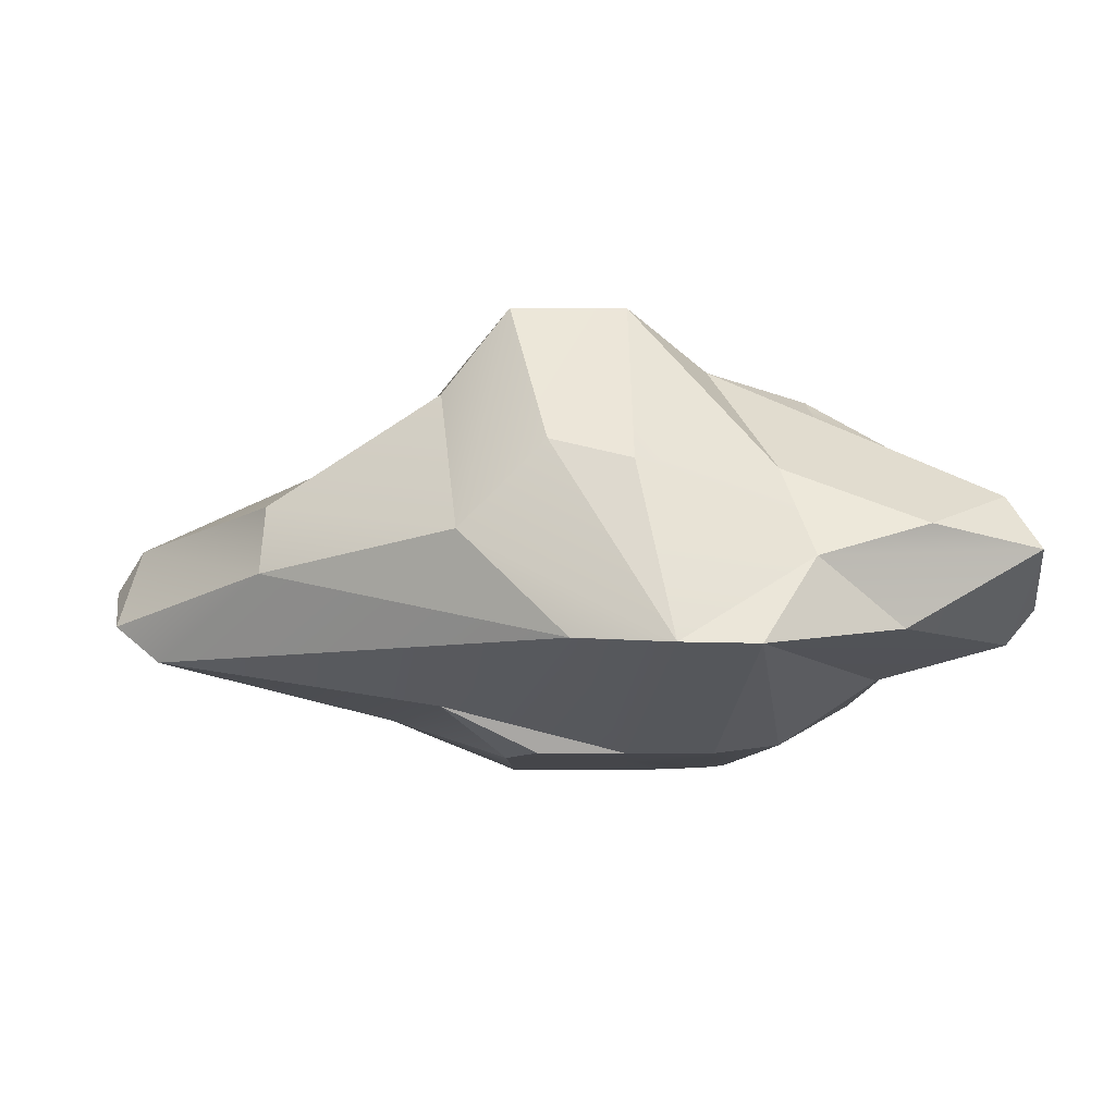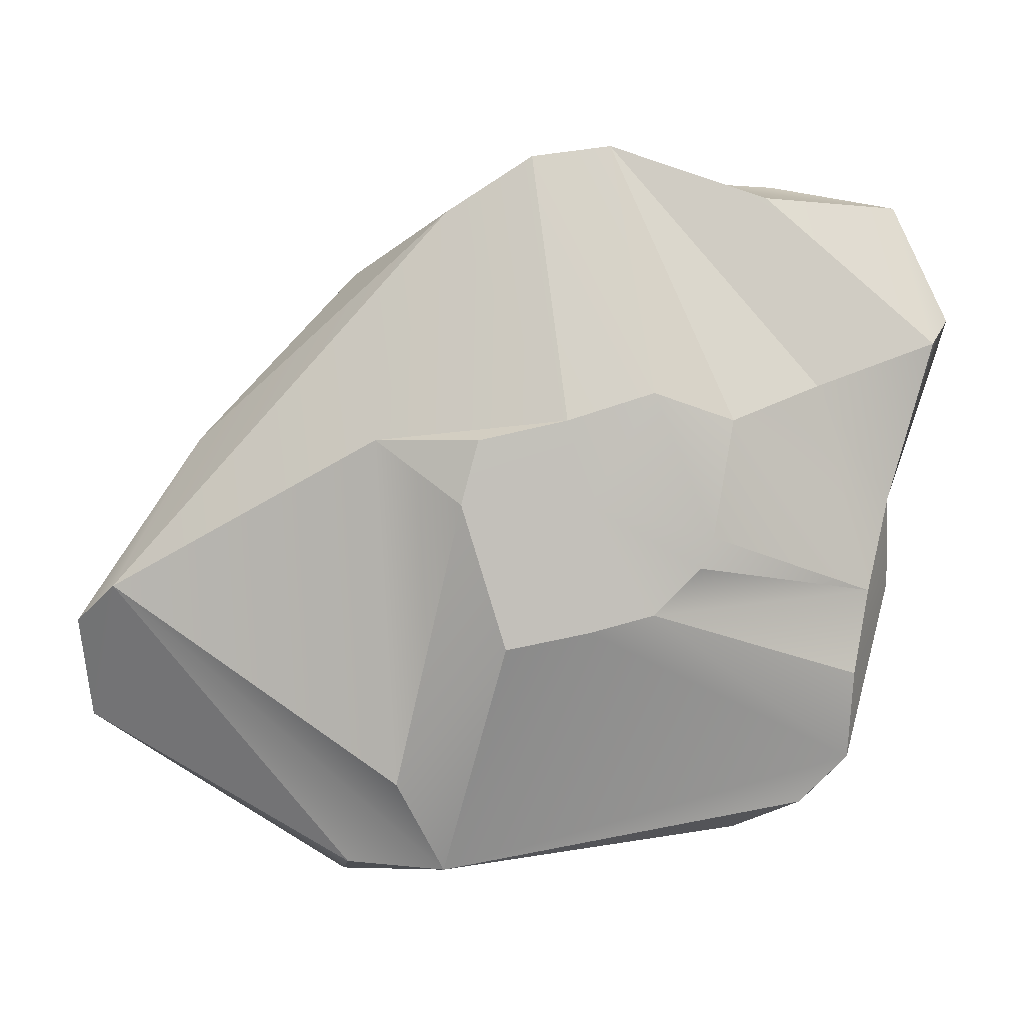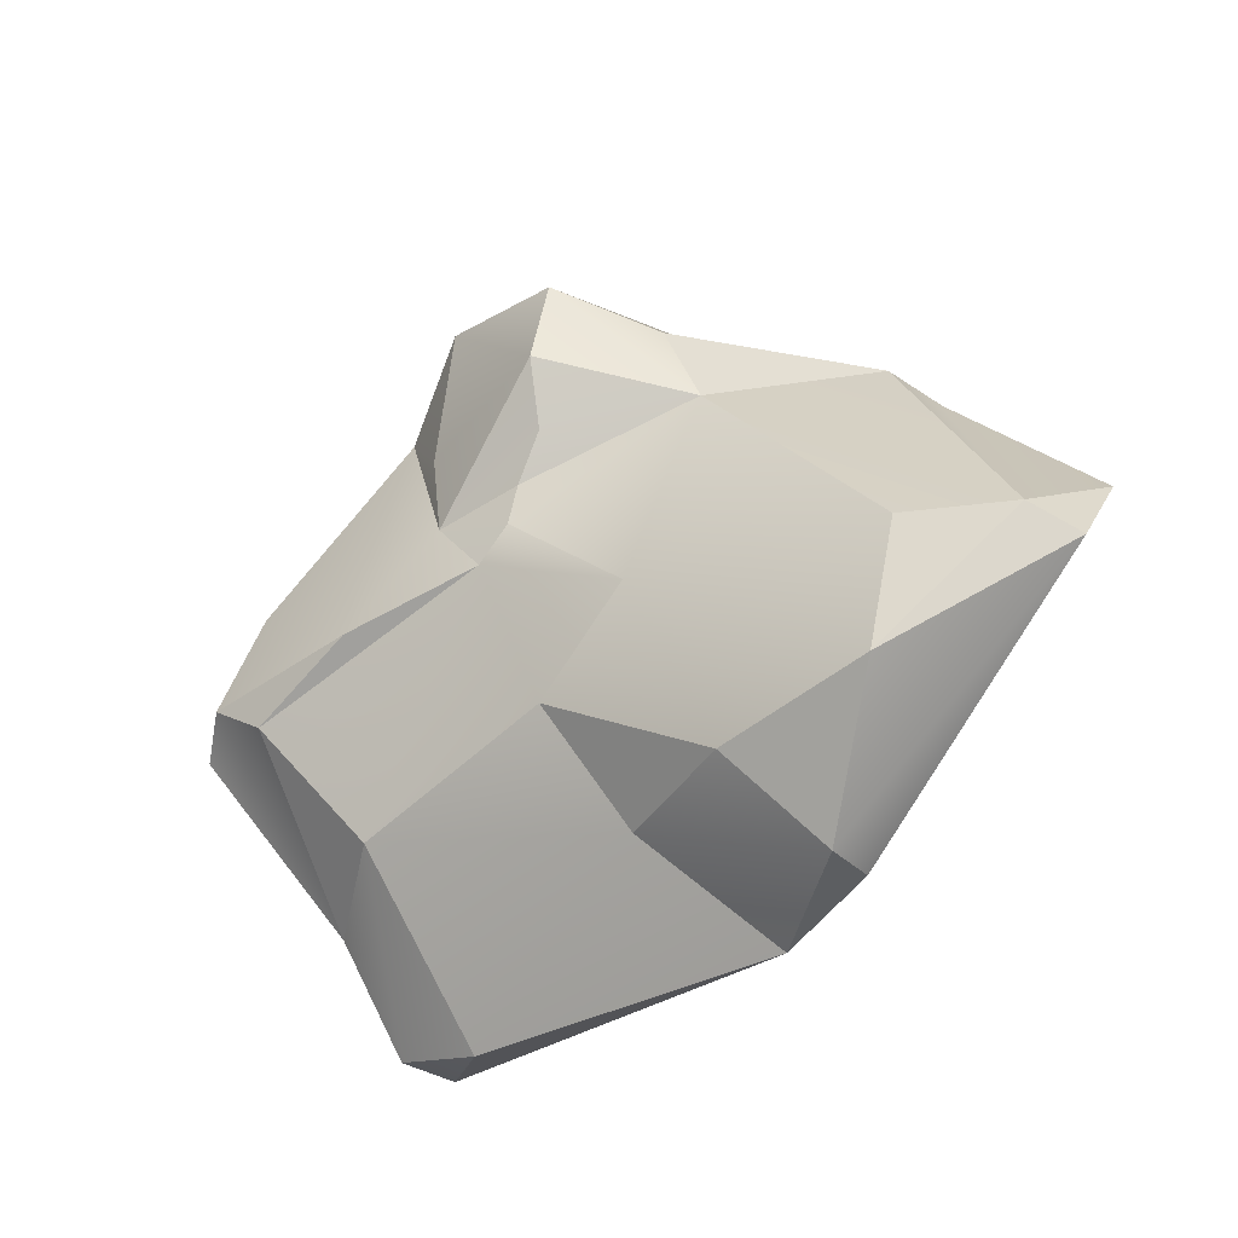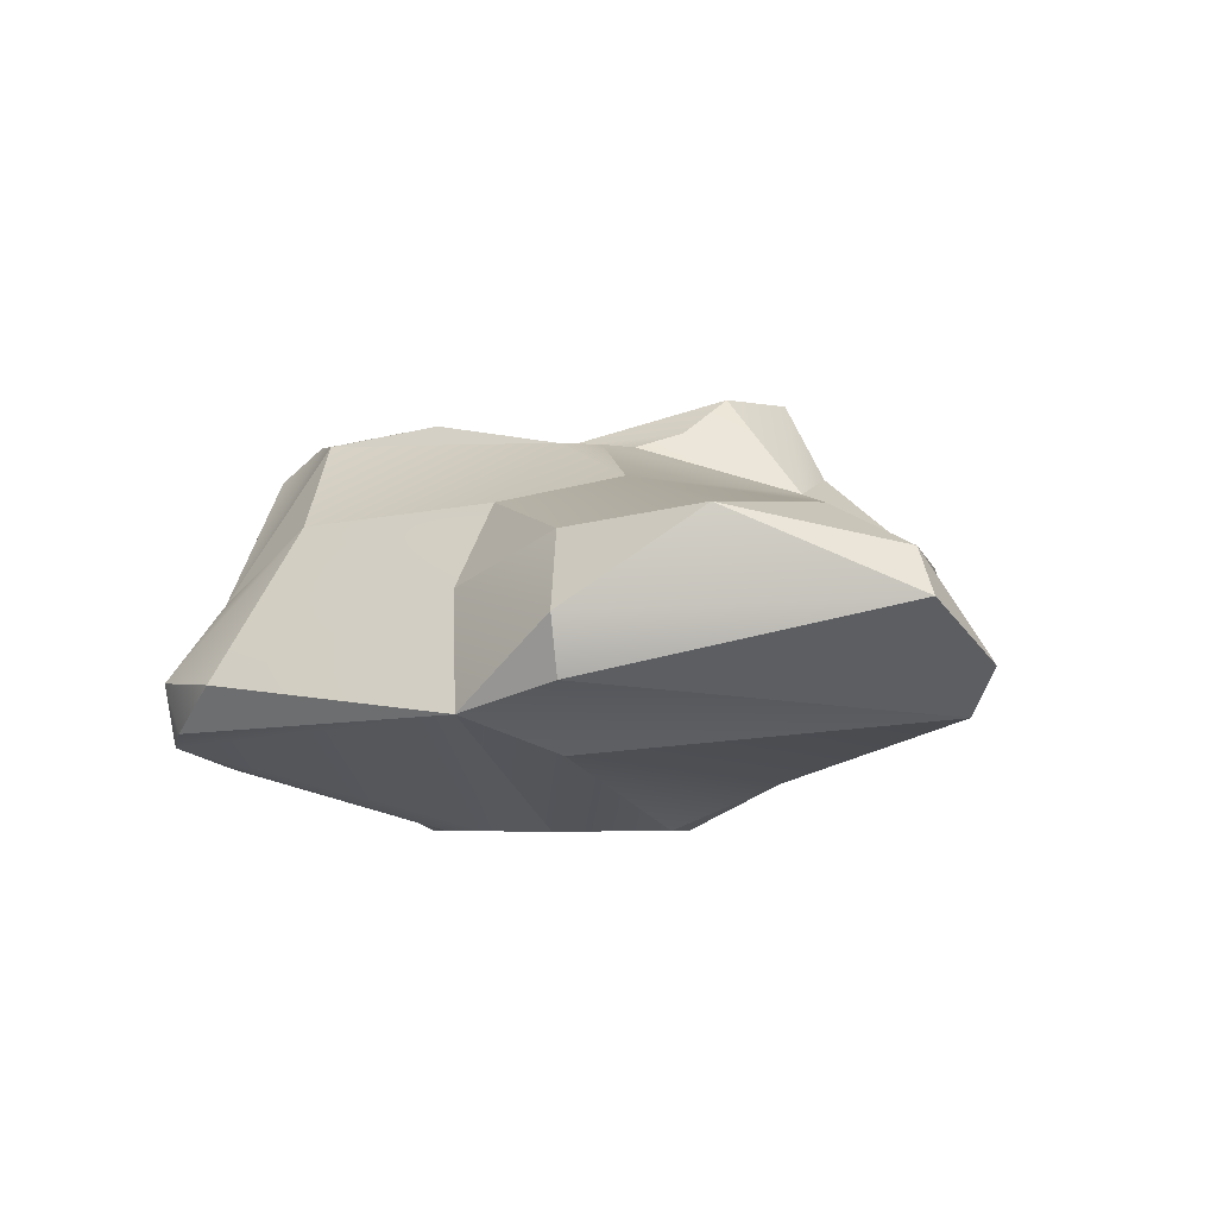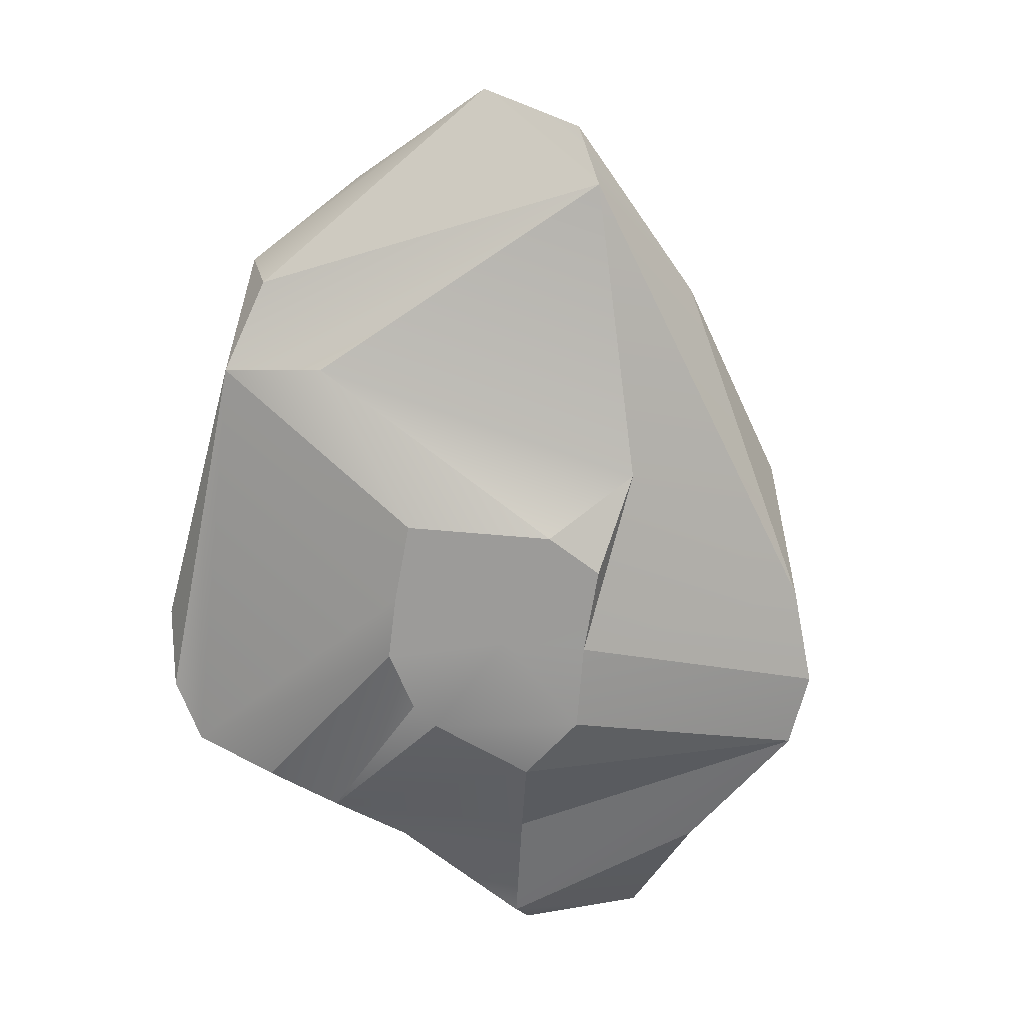
<metadata>
{"format":"obj","ext":"obj","renderer":"f3d","projection":"perspective","resolution":1024,"background":"white","views":[{"elev":-9.9,"azim":-15.1,"up":"+Y"},{"elev":3.1,"azim":-2.7,"up":"+Z"},{"elev":-49.8,"azim":-140.4,"up":"+Z"},{"elev":-4.9,"azim":-147.9,"up":"+Y"},{"elev":-69.9,"azim":-111.9,"up":"+Y"}]}
</metadata>
<code>
g pb_Mesh541526
v 0.1611 0 0.04523
v 0.1074 0.0004631 0.2457
v 0.3146 0 0.311
v -0.1457 0.000116 0.04523
v -0.3502 0.1093 0.1971
v -0.1046 0.000344 0.1987
v 0.1611 0 -0.2616
v -0.1845 0.2387 -0.8799
v -0.03933 0 -0.302
v -0.3502 0.1093 0.1971
v 0.1074 0.0004631 0.2457
v -0.1046 0.000344 0.1987
v 0.1074 0.0004631 0.2457
v -0.3502 0.1093 0.1971
v -0.1757 0.2097 0.7541
v -0.1757 0.2097 0.7541
v 0.03314 0.19 0.8885
v 0.1074 0.0004631 0.2457
v -0.3502 0.1093 0.1971
v -0.9992 0.2387 -0.1643
v -0.1757 0.2097 0.7541
v 0.3146 0 0.311
v 0.2249 0.19 0.9137
v 0.5084 0.02995 0.2457
v 0.2249 0.19 0.9137
v 0.7399 0.1905 0.3277
v 0.5084 0.02995 0.2457
v -0.1845 0.2387 -0.8799
v 0.705 0.2201 -0.7122
v 0.5533 0.3234 -0.7929
v 0.8287 0.1474 -0.3802
v 0.947 0.3358 -0.1756
v 0.8204 0.1934 -0.5944
v -0.1757 0.2097 0.7541
v -0.7987 0.4177 0.1932
v -0.4059 0.4727 0.6123
v 0.2249 0.19 0.9137
v 0.03314 0.19 0.8885
v 0.3831 0.4059 0.8486
v 0.2249 0.19 0.9137
v 0.3831 0.4059 0.8486
v 0.619 0.2535 0.794
v -0.1845 0.2387 -0.8799
v 0.5533 0.3234 -0.7929
v -0.0304 0.5194 -0.6705
v -0.1845 0.2387 -0.8799
v -0.4385 0.4356 -0.9137
v -0.4256 0.3018 -0.8686
v -1.08 0.4647 -0.5122
v -0.7014 0.6543 -0.7351
v -1.021 0.5723 -0.4654
v -1.08 0.4647 -0.5122
v -1.021 0.5723 -0.4654
v -1.1 0.3395 -0.2583
v 0.9357 0.2791 0.04523
v 0.8768 0.8718 -0.1465
v 0.947 0.3358 -0.1756
v 0.947 0.3358 -0.1756
v 0.8768 0.8718 -0.1465
v 0.759 0.5306 -0.4953
v -0.4385 0.4356 -0.9137
v -0.3212 0.6265 -0.7143
v -0.7014 0.6543 -0.7351
v 0.03314 0.19 0.8885
v -0.2093 0.6791 0.6868
v -0.02575 0.6257 0.7706
v 0.3831 0.4059 0.8486
v 0.3427 0.6324 0.7187
v 0.6714 0.4961 0.8413
v 0.9817 0.4582 0.7855
v 0.6714 0.4961 0.8413
v 0.9063 0.5904 0.7409
v 0.759 0.5306 -0.4953
v 0.6522 0.9347 -0.2383
v 0.5367 0.7067 -0.4804
v -0.02575 0.6257 0.7706
v 0.0348 1.053 0.5168
v 0.3427 0.6324 0.7187
v 1.1 0.3605 0.4932
v 0.9336 0.7201 0.3372
v 0.8768 0.8718 -0.1465
v -1.021 0.5723 -0.4654
v -0.7014 0.6543 -0.7351
v -0.798 0.6787 -0.4304
v -0.7782 0.5909 0.1508
v -0.4371 0.7861 0.1578
v -0.3898 0.8478 0.3633
v 0.0348 0.7358 -0.4263
v -0.2296 0.7926 -0.2929
v -0.3212 0.6265 -0.7143
v 0.6522 0.9347 -0.2383
v 0.3781 0.972 -0.1718
v 0.05737 0.9103 -0.1345
v -0.0304 0.5194 -0.6705
v 0.0348 0.7358 -0.4263
v -0.3212 0.6265 -0.7143
v 0.3427 0.6324 0.7187
v 0.0348 1.053 0.5168
v 0.2649 0.9278 0.4325
v 0.9063 0.5904 0.7409
v 0.2649 0.9278 0.4325
v 0.629 0.7857 0.3391
v 0.629 0.7857 0.3391
v 0.2649 0.9278 0.4325
v 0.6554 0.9562 0.09539
v 0.6522 0.9347 -0.2383
v 0.7757 0.9562 -0.1194
v 0.3781 0.972 -0.1718
v -0.4371 0.7861 0.1578
v -0.0186 0.9103 -0.05854
v -0.0464 0.9146 0.04523
v -0.1861 1.045 0.2457
v 0.1611 0.93 0.04523
v 0.1611 0.9622 0.2528
v 0.1611 0 0.04523
v 0.4269 0 -0.1082
v 0.3146 0.001022 -0.2205
v 0.1611 0 0.04523
v 0.3146 0.001022 -0.2205
v 0.1611 0 -0.2616
v 0.1611 0 -0.2616
v -0.03933 0 -0.302
v 0.1611 0 0.04523
v -0.03933 0 -0.302
v -0.1457 0.000116 0.04523
v 0.1611 0 0.04523
v 0.1611 0 0.04523
v -0.1457 0.000116 0.04523
v -0.1046 0.000344 0.1987
v -0.1046 0.000344 0.1987
v 0.1074 0.0004631 0.2457
v 0.1611 0 0.04523
v 0.1611 0 0.04523
v 0.3146 0 0.311
v 0.4576 0 -0.03419
v 0.3146 0 0.311
v 0.5084 0.02995 0.2457
v 0.4576 0 -0.03419
v 0.4269 0 -0.1082
v 0.1611 0 0.04523
v 0.4576 0 -0.03419
v 0.4269 0 -0.1082
v 0.4576 0 -0.03419
v 0.8688 0.1831 -0.178
v 0.4269 0 -0.1082
v 0.8688 0.1831 -0.178
v 0.3146 0.001022 -0.2205
v 0.8287 0.1474 -0.3802
v 0.3146 0.001022 -0.2205
v 0.8204 0.1934 -0.5944
v 0.1611 0 -0.2616
v 0.8287 0.1474 -0.3802
v 0.8204 0.1934 -0.5944
v 0.3146 0.001022 -0.2205
v 0.1611 0 -0.2616
v 0.8204 0.1934 -0.5944
v -0.1845 0.2387 -0.8799
v 0.8204 0.1934 -0.5944
v 0.705 0.2201 -0.7122
v -0.1845 0.2387 -0.8799
v -0.03933 0 -0.302
v -0.3019 0.1578 -0.6516
v -0.1457 0.000116 0.04523
v -0.03933 0 -0.302
v -0.1845 0.2387 -0.8799
v -0.3019 0.1578 -0.6516
v -0.3019 0.1578 -0.6516
v -0.3502 0.1093 0.1971
v -0.1457 0.000116 0.04523
v -0.9992 0.2387 -0.1643
v 0.7399 0.1905 0.3277
v 0.8688 0.1831 -0.178
v 0.5084 0.02995 0.2457
v 0.4576 0 -0.03419
v 0.5084 0.02995 0.2457
v 0.8688 0.1831 -0.178
v 0.8688 0.1831 -0.178
v 0.7399 0.1905 0.3277
v 0.9357 0.2791 0.04523
v 0.7399 0.1905 0.3277
v 1.047 0.2766 0.4345
v 0.9357 0.2791 0.04523
v 0.1074 0.0004631 0.2457
v 0.03314 0.19 0.8885
v 0.3146 0 0.311
v 0.03314 0.19 0.8885
v 0.2249 0.19 0.9137
v 0.3146 0 0.311
v 0.2249 0.19 0.9137
v 1.047 0.2766 0.4345
v 0.7399 0.1905 0.3277
v 0.2249 0.19 0.9137
v 0.619 0.2535 0.794
v 1.047 0.2766 0.4345
v -0.1845 0.2387 -0.8799
v -0.9992 0.2387 -0.1643
v -0.3019 0.1578 -0.6516
v -0.1845 0.2387 -0.8799
v -0.4256 0.3018 -0.8686
v -0.9992 0.2387 -0.1643
v -0.4256 0.3018 -0.8686
v -1.08 0.4647 -0.5122
v -0.9992 0.2387 -0.1643
v -0.9992 0.2387 -0.1643
v -1.08 0.4647 -0.5122
v -1.1 0.3395 -0.2583
v 0.8287 0.1474 -0.3802
v 0.8688 0.1831 -0.178
v 0.947 0.3358 -0.1756
v 0.9357 0.2791 0.04523
v 0.619 0.2535 0.794
v 0.9817 0.4582 0.7855
v 1.047 0.2766 0.4345
v 1.047 0.2766 0.4345
v 0.9817 0.4582 0.7855
v 1.1 0.3605 0.4932
v -0.9992 0.2387 -0.1643
v -0.7987 0.4177 0.1932
v -0.1757 0.2097 0.7541
v -0.9992 0.2387 -0.1643
v -1.1 0.3395 -0.2583
v -0.7987 0.4177 0.1932
v 1.047 0.2766 0.4345
v 1.1 0.3605 0.4932
v 0.9357 0.2791 0.04523
v 1.1 0.3605 0.4932
v 0.8768 0.8718 -0.1465
v 0.9357 0.2791 0.04523
v -0.1757 0.2097 0.7541
v -0.4059 0.4727 0.6123
v 0.03314 0.19 0.8885
v -0.4059 0.4727 0.6123
v -0.2093 0.6791 0.6868
v 0.03314 0.19 0.8885
v 0.3831 0.4059 0.8486
v 0.9817 0.4582 0.7855
v 0.619 0.2535 0.794
v 0.3831 0.4059 0.8486
v 0.6714 0.4961 0.8413
v 0.9817 0.4582 0.7855
v 0.5533 0.3234 -0.7929
v 0.5367 0.7067 -0.4804
v -0.0304 0.5194 -0.6705
v 0.5367 0.7067 -0.4804
v 0.0348 0.7358 -0.4263
v -0.0304 0.5194 -0.6705
v -0.4385 0.4356 -0.9137
v -1.08 0.4647 -0.5122
v -0.4256 0.3018 -0.8686
v -1.08 0.4647 -0.5122
v -0.4385 0.4356 -0.9137
v -0.7014 0.6543 -0.7351
v 0.8204 0.1934 -0.5944
v 0.7515 0.3363 -0.7105
v 0.705 0.2201 -0.7122
v 0.705 0.2201 -0.7122
v 0.7515 0.3363 -0.7105
v 0.5533 0.3234 -0.7929
v -0.0304 0.5194 -0.6705
v -0.4385 0.4356 -0.9137
v -0.1845 0.2387 -0.8799
v -0.4385 0.4356 -0.9137
v -0.0304 0.5194 -0.6705
v -0.3212 0.6265 -0.7143
v -0.4059 0.4727 0.6123
v -0.2398 1.053 0.4462
v -0.2093 0.6791 0.6868
v -0.4059 0.4727 0.6123
v -0.3898 0.8478 0.3633
v -0.2398 1.053 0.4462
v -0.7782 0.5909 0.1508
v -0.3898 0.8478 0.3633
v -0.4059 0.4727 0.6123
v -0.7987 0.4177 0.1932
v -0.7782 0.5909 0.1508
v -0.4059 0.4727 0.6123
v 0.8204 0.1934 -0.5944
v 0.947 0.3358 -0.1756
v 0.7515 0.3363 -0.7105
v 0.759 0.5306 -0.4953
v -1.1 0.3395 -0.2583
v -1.021 0.5723 -0.4654
v -0.7987 0.4177 0.1932
v -1.021 0.5723 -0.4654
v -0.7782 0.5909 0.1508
v -0.7987 0.4177 0.1932
v 0.03314 0.19 0.8885
v -0.02575 0.6257 0.7706
v 0.3831 0.4059 0.8486
v 0.3831 0.4059 0.8486
v -0.02575 0.6257 0.7706
v 0.3427 0.6324 0.7187
v 0.9817 0.4582 0.7855
v 0.9063 0.5904 0.7409
v 1.1 0.3605 0.4932
v 1.1 0.3605 0.4932
v 0.9063 0.5904 0.7409
v 0.9336 0.7201 0.3372
v 0.759 0.5306 -0.4953
v 0.8768 0.8718 -0.1465
v 0.7757 0.9562 -0.1194
v 0.7757 0.9562 -0.1194
v 0.6522 0.9347 -0.2383
v 0.759 0.5306 -0.4953
v 0.7515 0.3363 -0.7105
v 0.5367 0.7067 -0.4804
v 0.5533 0.3234 -0.7929
v 0.7515 0.3363 -0.7105
v 0.759 0.5306 -0.4953
v 0.5367 0.7067 -0.4804
v 0.9336 0.7201 0.3372
v 0.7757 0.9562 -0.1194
v 0.8768 0.8718 -0.1465
v 0.9336 0.7201 0.3372
v 0.6554 0.9562 0.09539
v 0.7757 0.9562 -0.1194
v -1.021 0.5723 -0.4654
v -0.4371 0.7861 0.1578
v -0.7782 0.5909 0.1508
v -1.021 0.5723 -0.4654
v -0.798 0.6787 -0.4304
v -0.4371 0.7861 0.1578
v -0.2398 1.053 0.4462
v 0.0348 1.053 0.5168
v -0.2093 0.6791 0.6868
v -0.2093 0.6791 0.6868
v 0.0348 1.053 0.5168
v -0.02575 0.6257 0.7706
v -0.7014 0.6543 -0.7351
v -0.3212 0.6265 -0.7143
v -0.2296 0.7926 -0.2929
v -0.7014 0.6543 -0.7351
v -0.2296 0.7926 -0.2929
v -0.798 0.6787 -0.4304
v -0.2296 0.7926 -0.2929
v -0.4371 0.7861 0.1578
v -0.798 0.6787 -0.4304
v -0.0186 0.9103 -0.05854
v -0.4371 0.7861 0.1578
v -0.2398 1.053 0.4462
v -0.3898 0.8478 0.3633
v -0.4371 0.7861 0.1578
v -0.1861 1.045 0.2457
v -0.2398 1.053 0.4462
v 0.9063 0.5904 0.7409
v 0.629 0.7857 0.3391
v 0.9336 0.7201 0.3372
v 0.9336 0.7201 0.3372
v 0.629 0.7857 0.3391
v 0.6554 0.9562 0.09539
v 0.5367 0.7067 -0.4804
v 0.6522 0.9347 -0.2383
v 0.05737 0.9103 -0.1345
v 0.5367 0.7067 -0.4804
v 0.05737 0.9103 -0.1345
v 0.0348 0.7358 -0.4263
v -0.2398 1.053 0.4462
v -0.1861 1.045 0.2457
v 0.0348 1.053 0.5168
v -0.1861 1.045 0.2457
v 0.1611 0.9622 0.2528
v 0.0348 1.053 0.5168
v 0.6714 0.4961 0.8413
v 0.3427 0.6324 0.7187
v 0.2649 0.9278 0.4325
v 0.9063 0.5904 0.7409
v 0.6714 0.4961 0.8413
v 0.2649 0.9278 0.4325
v 0.0348 0.7358 -0.4263
v 0.05737 0.9103 -0.1345
v -0.2296 0.7926 -0.2929
v -0.2296 0.7926 -0.2929
v 0.05737 0.9103 -0.1345
v -0.0186 0.9103 -0.05854
v -0.4371 0.7861 0.1578
v -0.1353 0.9521 0.1247
v -0.1861 1.045 0.2457
v -0.4371 0.7861 0.1578
v -0.0464 0.9146 0.04523
v -0.1353 0.9521 0.1247
v 0.2649 0.9278 0.4325
v 0.3616 0.9649 -0.008488
v 0.6554 0.9562 0.09539
v 0.1611 0.93 0.04523
v 0.6554 0.9562 0.09539
v 0.3616 0.9649 -0.008488
v 0.7757 0.9562 -0.1194
v 0.7757 0.9562 -0.1194
v 0.3616 0.9649 -0.008488
v 0.3781 0.972 -0.1718
v 0.0348 1.053 0.5168
v 0.1611 0.9622 0.2528
v 0.2649 0.9278 0.4325
v 0.2649 0.9278 0.4325
v 0.1611 0.9622 0.2528
v 0.1611 0.93 0.04523
v 0.05737 0.9103 -0.1345
v 0.3781 0.972 -0.1718
v 0.1611 0.93 0.04523
v 0.3616 0.9649 -0.008488
v -0.1861 1.045 0.2457
v -0.1353 0.9521 0.1247
v 0.1611 0.93 0.04523
v -0.0464 0.9146 0.04523
v 0.1611 0.93 0.04523
v -0.1353 0.9521 0.1247
v 0.05737 0.9103 -0.1345
v 0.1611 0.93 0.04523
v -0.0186 0.9103 -0.05854
v -0.0186 0.9103 -0.05854
v 0.1611 0.93 0.04523
v -0.0464 0.9146 0.04523
g pb_Mesh541526_0
f 3 2 1
f 6 5 4
f 9 8 7
f 12 11 10
f 15 14 13
f 18 17 16
f 21 20 19
f 24 23 22
f 27 26 25
f 30 29 28
f 33 32 31
f 36 35 34
f 39 38 37
f 42 41 40
f 45 44 43
f 48 47 46
f 51 50 49
f 54 53 52
f 57 56 55
f 60 59 58
f 63 62 61
f 66 65 64
f 69 68 67
f 72 71 70
f 75 74 73
f 78 77 76
f 81 80 79
f 84 83 82
f 87 86 85
f 90 89 88
f 93 92 91
f 96 95 94
f 99 98 97
f 102 101 100
f 105 104 103
f 108 107 106
f 111 110 109
f 114 113 112
f 117 116 115
f 120 119 118
f 123 122 121
f 126 125 124
f 129 128 127
f 132 131 130
f 135 134 133
f 138 137 136
f 141 140 139
f 144 143 142
f 147 146 145
f 147 148 146
f 151 150 149
f 154 153 152
f 157 156 155
f 160 159 158
f 163 162 161
f 166 165 164
f 169 168 167
f 168 170 167
f 173 172 171
f 176 175 174
f 179 178 177
f 182 181 180
f 185 184 183
f 188 187 186
f 191 190 189
f 194 193 192
f 197 196 195
f 200 199 198
f 203 202 201
f 206 205 204
f 209 208 207
f 209 210 208
f 213 212 211
f 216 215 214
f 219 218 217
f 222 221 220
f 225 224 223
f 228 227 226
f 231 230 229
f 234 233 232
f 237 236 235
f 240 239 238
f 243 242 241
f 246 245 244
f 249 248 247
f 252 251 250
f 255 254 253
f 258 257 256
f 261 260 259
f 264 263 262
f 267 266 265
f 270 269 268
f 273 272 271
f 276 275 274
f 279 278 277
f 279 280 278
f 283 282 281
f 286 285 284
f 289 288 287
f 292 291 290
f 295 294 293
f 298 297 296
f 301 300 299
f 304 303 302
f 307 306 305
f 310 309 308
f 313 312 311
f 316 315 314
f 319 318 317
f 322 321 320
f 325 324 323
f 328 327 326
f 331 330 329
f 334 333 332
f 337 336 335
f 336 338 335
f 341 340 339
f 344 343 342
f 347 346 345
f 350 349 348
f 353 352 351
f 356 355 354
f 359 358 357
f 362 361 360
f 365 364 363
f 368 367 366
f 371 370 369
f 374 373 372
f 377 376 375
f 380 379 378
f 383 382 381
f 381 382 384
f 387 386 385
f 390 389 388
f 393 392 391
f 396 395 394
f 399 398 397
f 399 400 398
f 403 402 401
f 406 405 404
f 409 408 407
f 412 411 410

</code>
